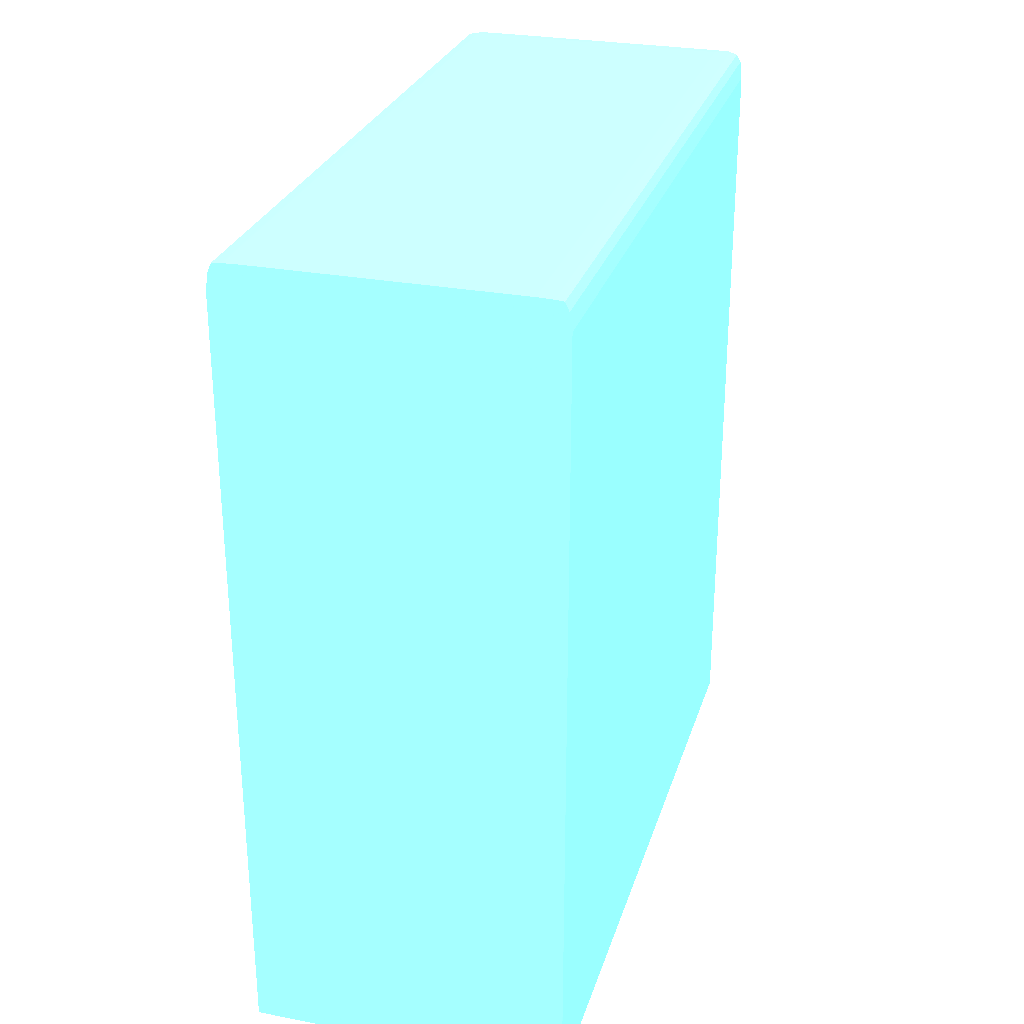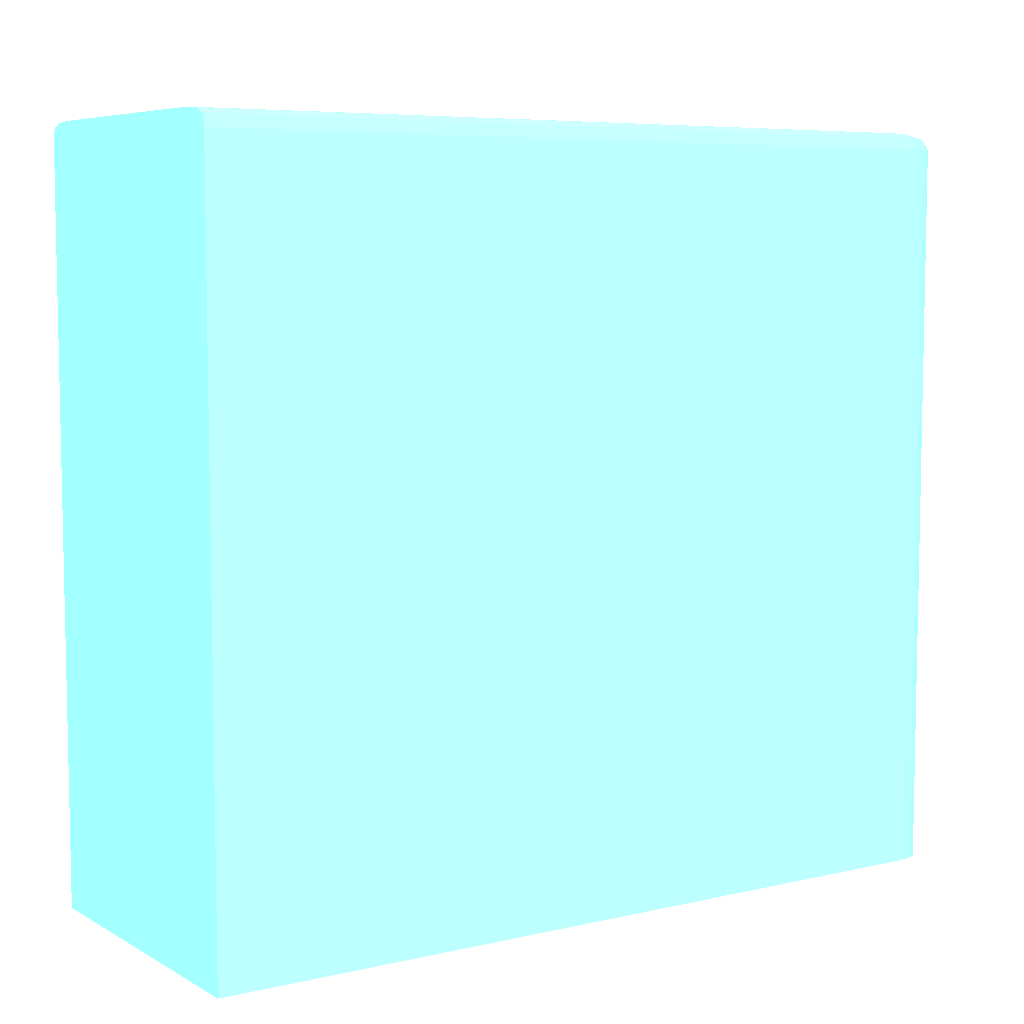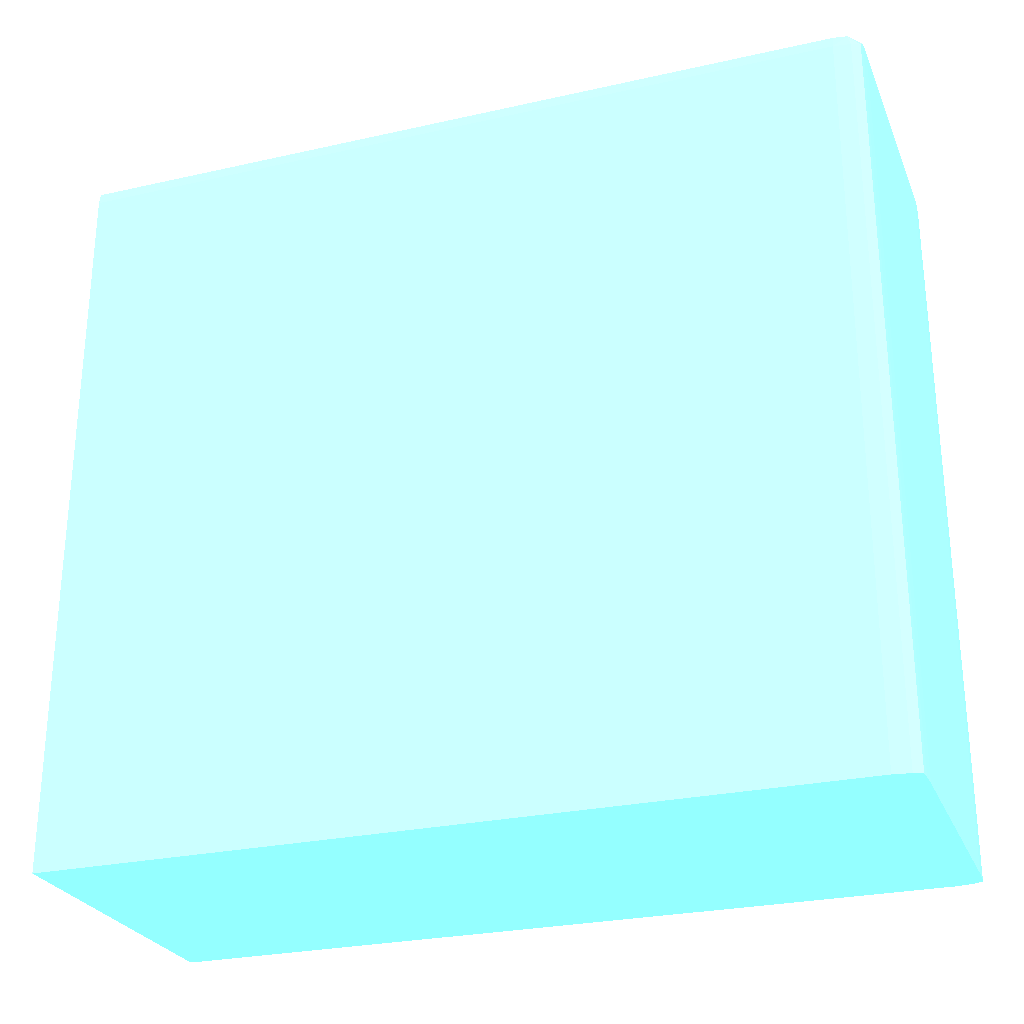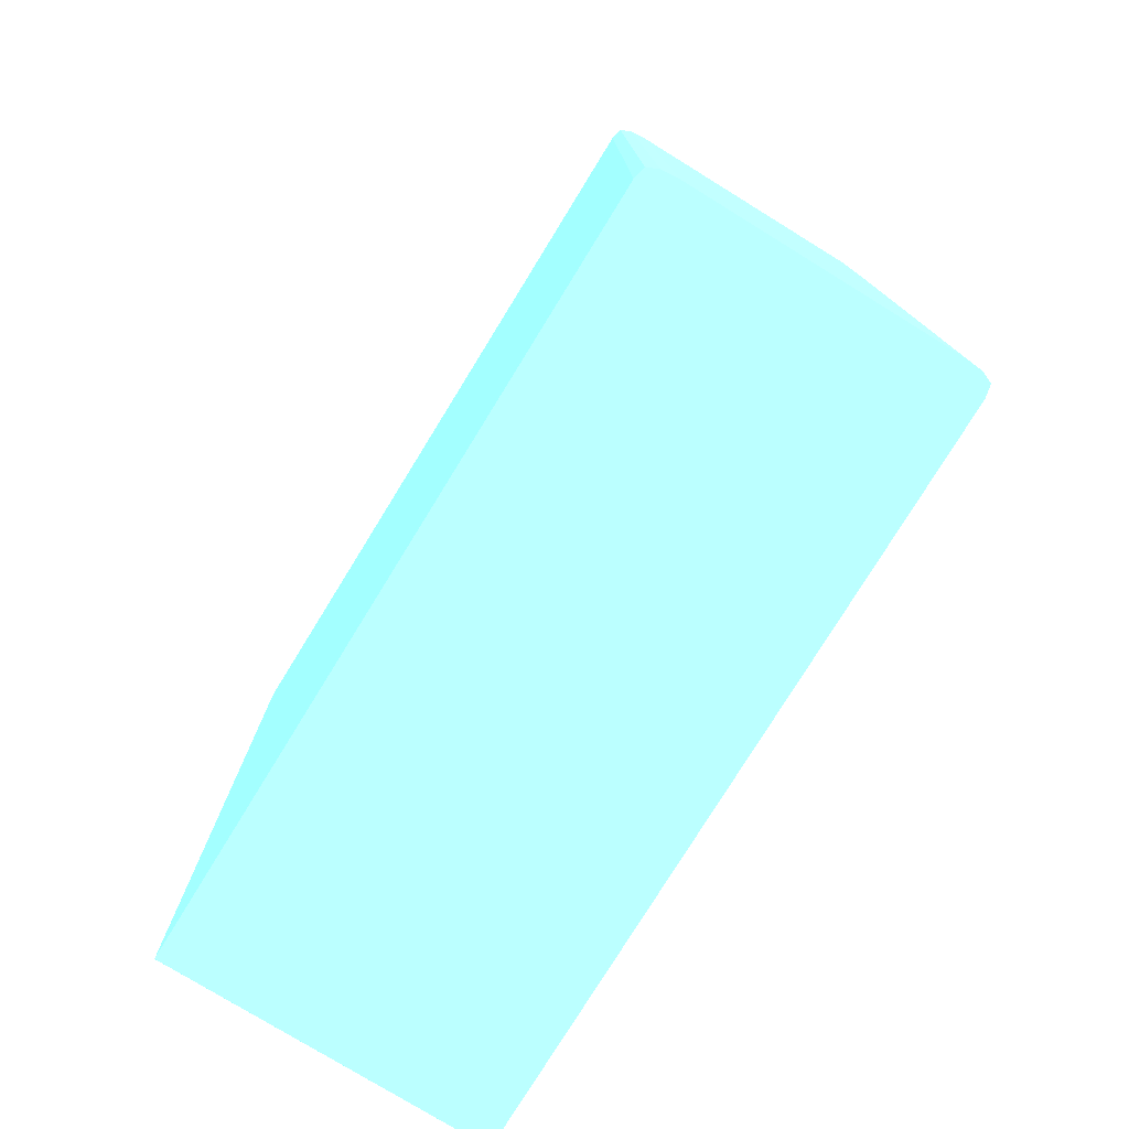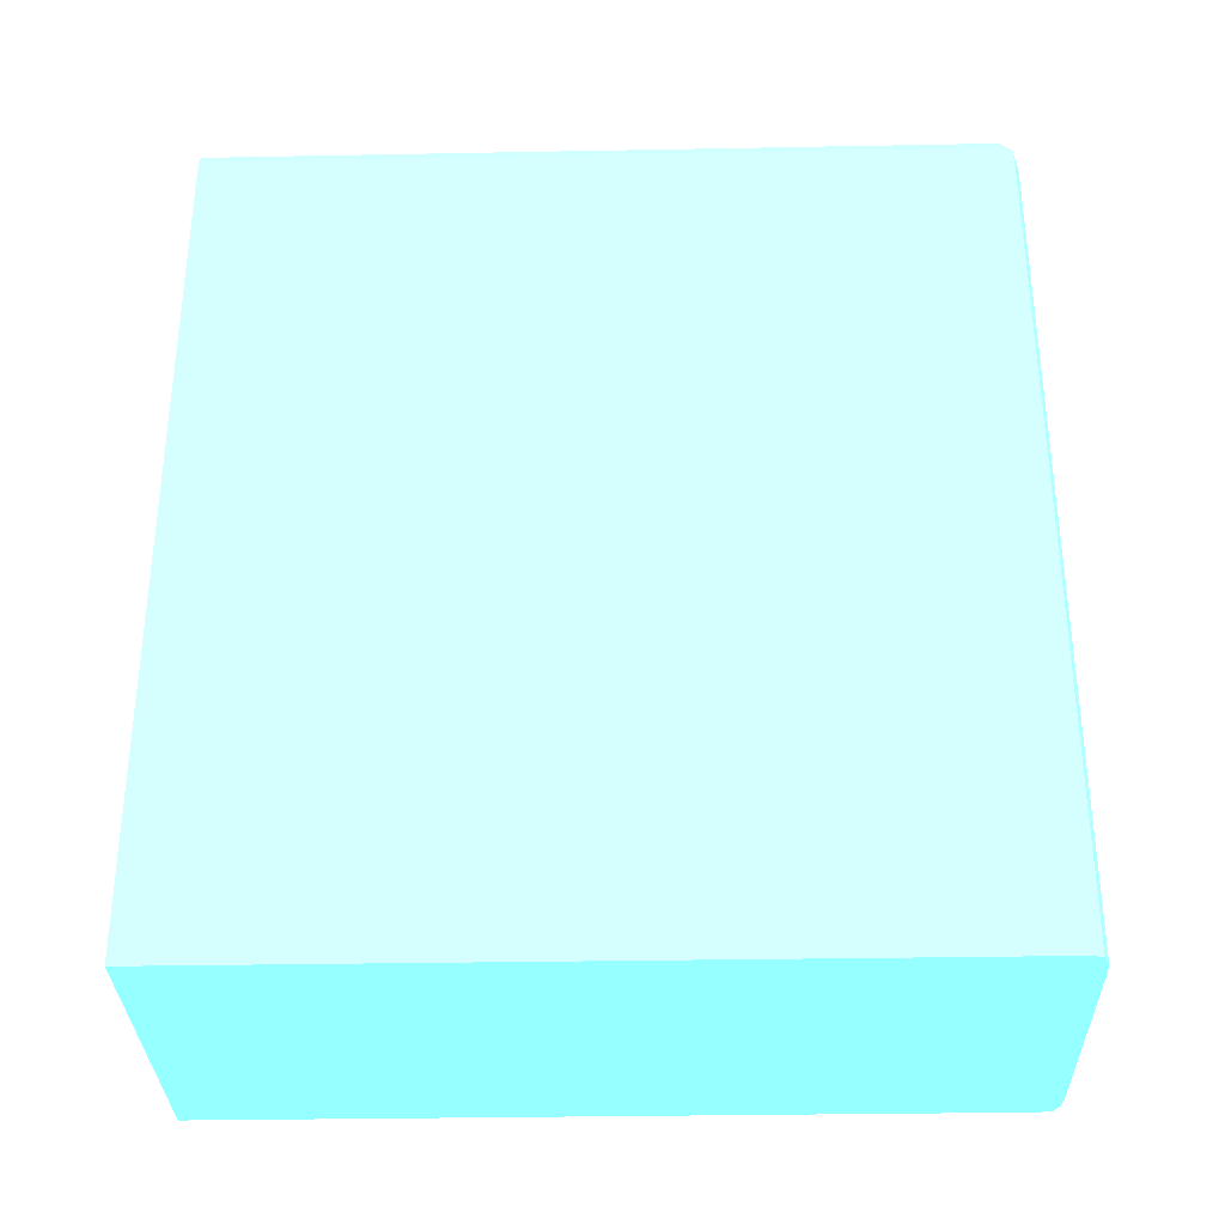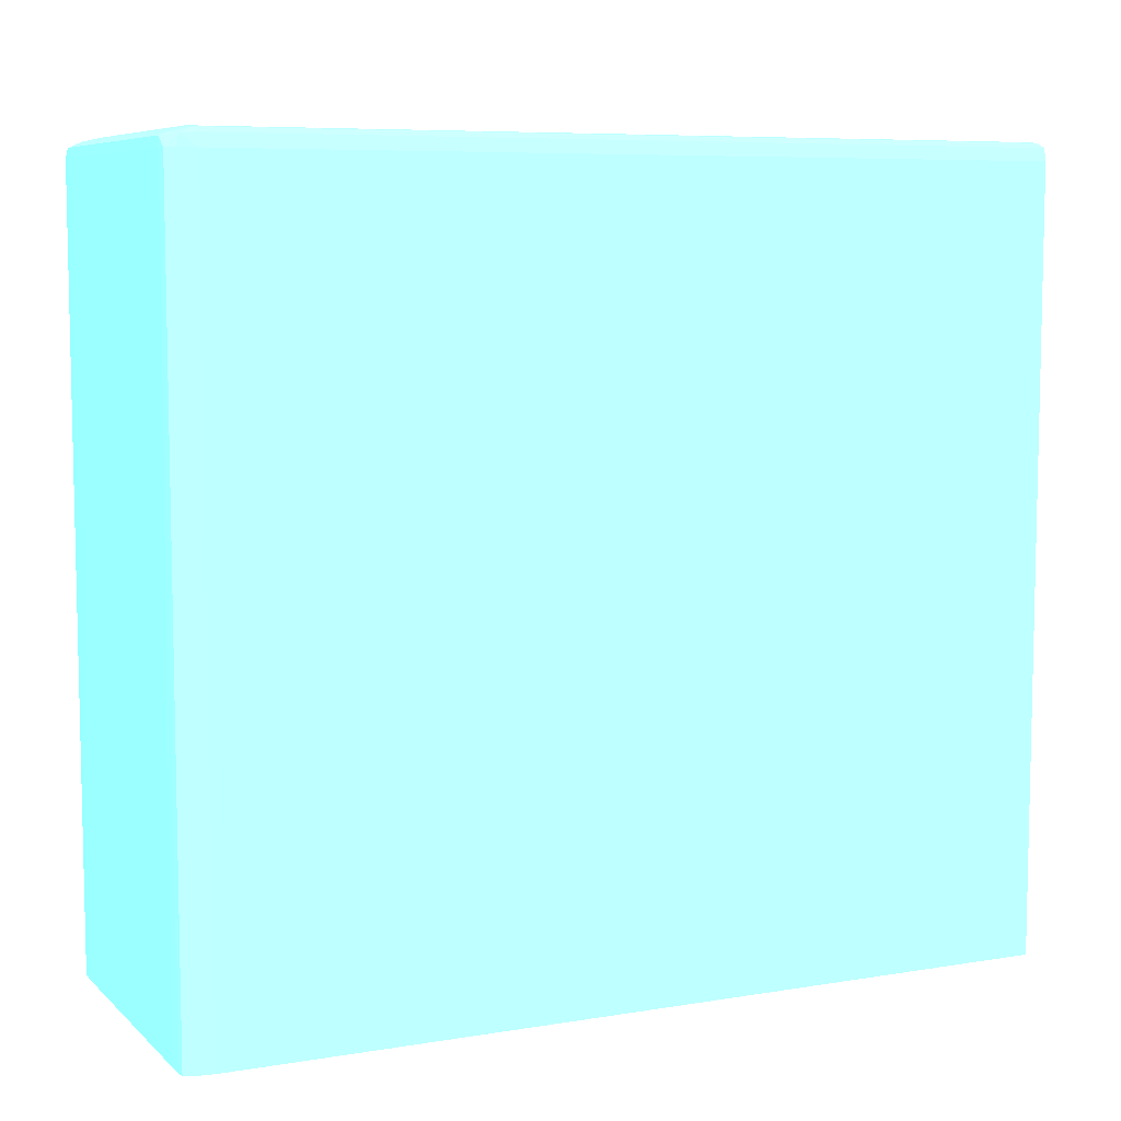
<metadata>
{"format":"obj","ext":"obj","renderer":"f3d","projection":"perspective","resolution":1024,"background":"white","views":[{"elev":28.1,"azim":16.1,"up":"+Z"},{"elev":6.7,"azim":-123.6,"up":"+Y"},{"elev":-26.7,"azim":-70.6,"up":"+Y"},{"elev":-77.4,"azim":148.4,"up":"+Z"},{"elev":-32.2,"azim":91.5,"up":"+Z"},{"elev":7.4,"azim":64.9,"up":"+Y"}]}
</metadata>
<code>
v -0.004594 0.03937 -0.004201 0.4353 0.8902 0.9608
v -0.004594 0.06055 -0.0002462 0.4353 0.8902 0.9608
v -0.004593 0.06055 -0.004201 0.4353 0.8902 0.9608
v -0.004182 0.03937 -0.004201 0.4353 0.8902 0.9608
v -0.004595 0.03937 0.01852 0.4353 0.8902 0.9608
v -0.00452 0.06089 -0.004201 0.4353 0.8902 0.9608
v -0.004593 0.06055 -0.004197 0.4353 0.8902 0.9608
v -0.004594 0.06055 0.01852 0.4353 0.8902 0.9608
v -0.00452 0.06089 0.009138 0.4353 0.8902 0.9608
v 0.004594 0.03937 -0.004201 0.4353 0.8902 0.9608
v 0.004593 0.03937 -0.004197 0.4353 0.8902 0.9608
v -0.00452 0.03937 0.01901 0.4353 0.8902 0.9608
v -0.00452 0.06055 0.01901 0.4353 0.8902 0.9608
v -0.004519 0.06089 -0.004197 0.4353 0.8902 0.9608
v -0.004198 0.06103 -0.004201 0.4353 0.8902 0.9608
v -0.004495 0.06086 0.01893 0.4353 0.8902 0.9608
v -0.00452 0.06089 0.01852 0.4353 0.8902 0.9608
v 0.004593 0.06055 -0.004201 0.4353 0.8902 0.9608
v 0.004593 0.06055 0.01852 0.4353 0.8902 0.9608
v 0.004593 0.03937 0.01852 0.4353 0.8902 0.9608
v -0.00441 0.03937 0.01926 0.4353 0.8902 0.9608
v -0.00441 0.06055 0.01926 0.4353 0.8902 0.9608
v -0.003704 0.06107 -0.004201 0.4353 0.8902 0.9608
v -0.004198 0.06103 0.01852 0.4353 0.8902 0.9608
v -0.004092 0.06081 0.01927 0.4353 0.8902 0.9608
v -0.004233 0.0609 0.01906 0.4353 0.8902 0.9608
v 0.004519 0.06089 -0.004201 0.4353 0.8902 0.9608
v 0.004519 0.06089 0.01852 0.4353 0.8902 0.9608
v 0.004495 0.06086 0.01893 0.4353 0.8902 0.9608
v 0.004519 0.06055 0.01901 0.4353 0.8902 0.9608
v 0.004527 0.03937 0.01896 0.4353 0.8902 0.9608
v -0.004383 0.03937 0.01926 0.4353 0.8902 0.9608
v -0.004162 0.06055 0.01928 0.4353 0.8902 0.9608
v 0.003704 0.06107 -0.004201 0.4353 0.8902 0.9608
v -0.003704 0.06107 0.01852 0.4353 0.8902 0.9608
v -0.003704 0.06095 0.01902 0.4353 0.8902 0.9608
v -0.003704 0.06055 0.01929 0.4353 0.8902 0.9608
v -0.003704 0.06082 0.01928 0.4353 0.8902 0.9608
v 0.004198 0.06103 -0.004201 0.4353 0.8902 0.9608
v 0.004198 0.06103 0.01852 0.4353 0.8902 0.9608
v 0.004232 0.0609 0.01906 0.4353 0.8902 0.9608
v 0.00409 0.06081 0.01927 0.4353 0.8902 0.9608
v 0.004406 0.06055 0.01926 0.4353 0.8902 0.9608
v 0.004519 0.03937 0.01901 0.4353 0.8902 0.9608
v -0.004162 0.03937 0.01928 0.4353 0.8902 0.9608
v -0.004112 0.03937 0.01928 0.4353 0.8902 0.9608
v -0.003704 0.03937 0.01929 0.4353 0.8902 0.9608
v 0.003704 0.06107 0.01852 0.4353 0.8902 0.9608
v 0.003704 0.06095 0.01902 0.4353 0.8902 0.9608
v 0.003704 0.06055 0.01929 0.4353 0.8902 0.9608
v 0.003704 0.06082 0.01928 0.4353 0.8902 0.9608
v 0.004159 0.06055 0.01928 0.4353 0.8902 0.9608
v 0.004406 0.03937 0.01926 0.4353 0.8902 0.9608
v 0.003704 0.03937 0.01929 0.4353 0.8902 0.9608
v 0.004159 0.03937 0.01928 0.4353 0.8902 0.9608
f 1 2 3
f 1 3 6
f 1 6 15
f 1 15 23
f 1 23 34
f 1 34 39
f 1 39 27
f 1 27 18
f 1 18 10
f 1 10 4
f 1 4 11
f 1 11 20
f 1 20 31
f 1 31 44
f 1 44 53
f 1 53 55
f 1 55 54
f 1 54 47
f 1 47 46
f 1 46 45
f 1 45 32
f 1 32 21
f 1 21 12
f 1 12 5
f 1 5 2
f 2 6 7
f 2 7 3
f 2 5 8
f 2 8 17
f 2 17 9
f 2 9 6
f 3 7 6
f 4 10 11
f 5 12 13
f 5 13 8
f 6 14 15
f 6 9 14
f 8 13 16
f 8 16 17
f 9 17 24
f 9 24 15
f 9 15 14
f 10 18 19
f 10 19 20
f 10 20 11
f 12 21 22
f 12 22 13
f 13 22 16
f 15 24 35
f 15 35 23
f 16 24 17
f 16 22 25
f 16 25 26
f 16 26 24
f 18 27 28
f 18 28 19
f 19 28 29
f 19 29 30
f 19 30 31
f 19 31 20
f 21 32 22
f 22 32 33
f 22 33 25
f 23 35 48
f 23 48 34
f 24 26 36
f 24 36 35
f 25 36 26
f 25 33 37
f 25 37 38
f 25 38 36
f 27 39 40
f 27 40 28
f 28 40 29
f 29 40 41
f 29 41 42
f 29 42 43
f 29 43 30
f 30 43 53
f 30 53 44
f 30 44 31
f 32 45 33
f 33 46 47
f 33 47 37
f 33 45 46
f 34 48 40
f 34 40 39
f 35 36 49
f 35 49 48
f 36 38 51
f 36 51 49
f 37 47 54
f 37 54 50
f 37 50 51
f 37 51 38
f 40 48 49
f 40 49 41
f 41 49 42
f 42 49 51
f 42 51 50
f 42 50 52
f 42 52 43
f 43 52 55
f 43 55 53
f 50 54 52
f 52 54 55

</code>
